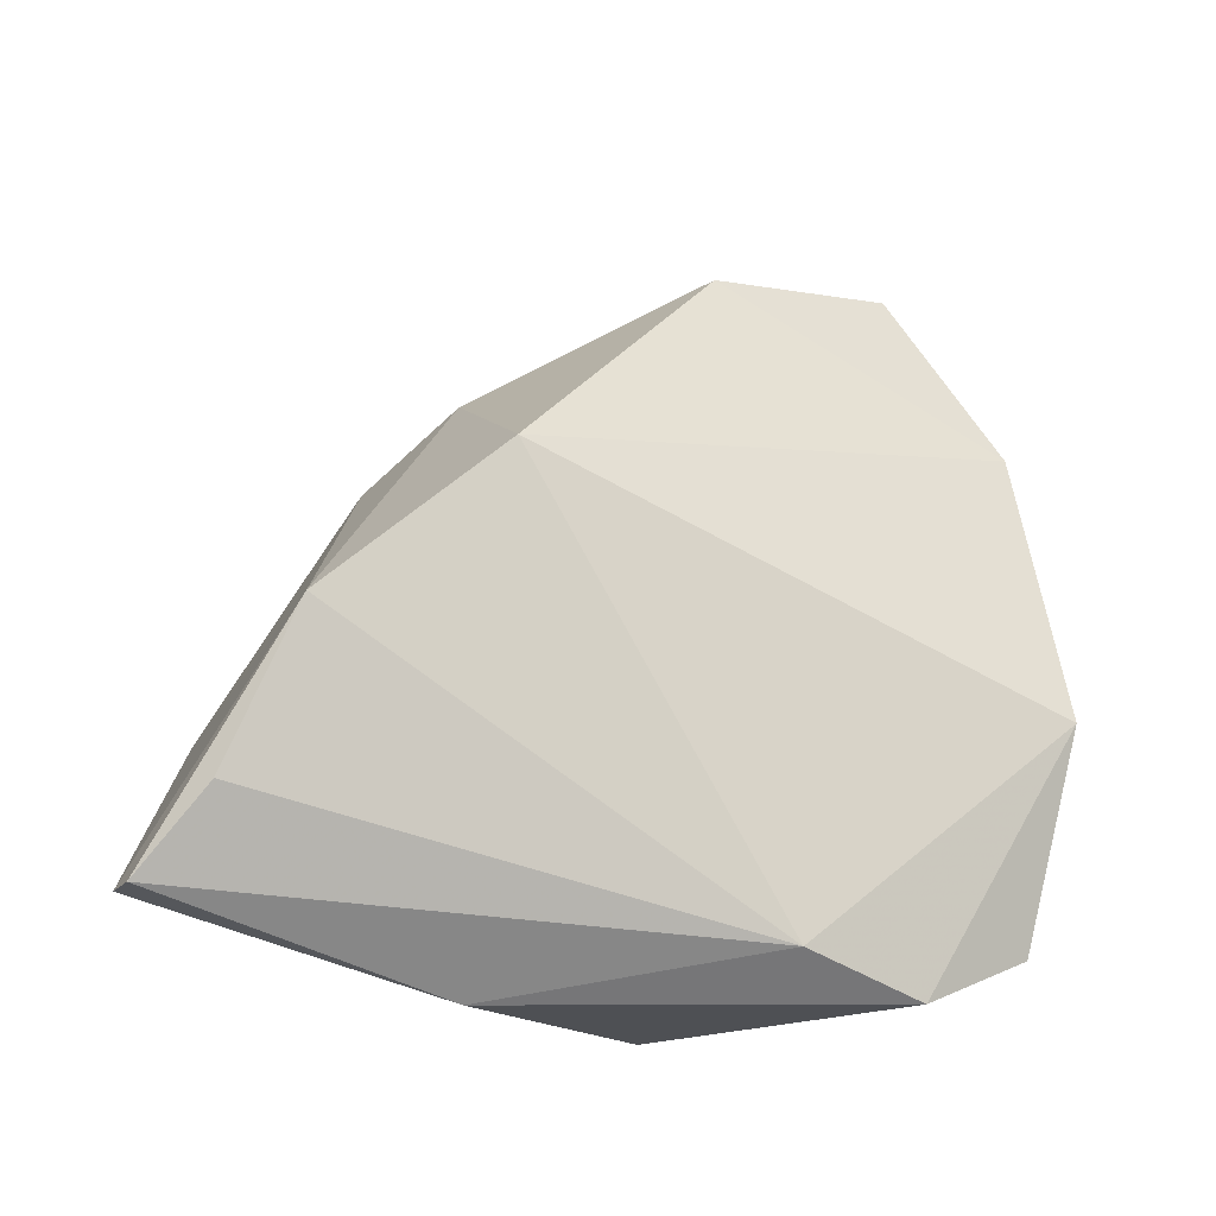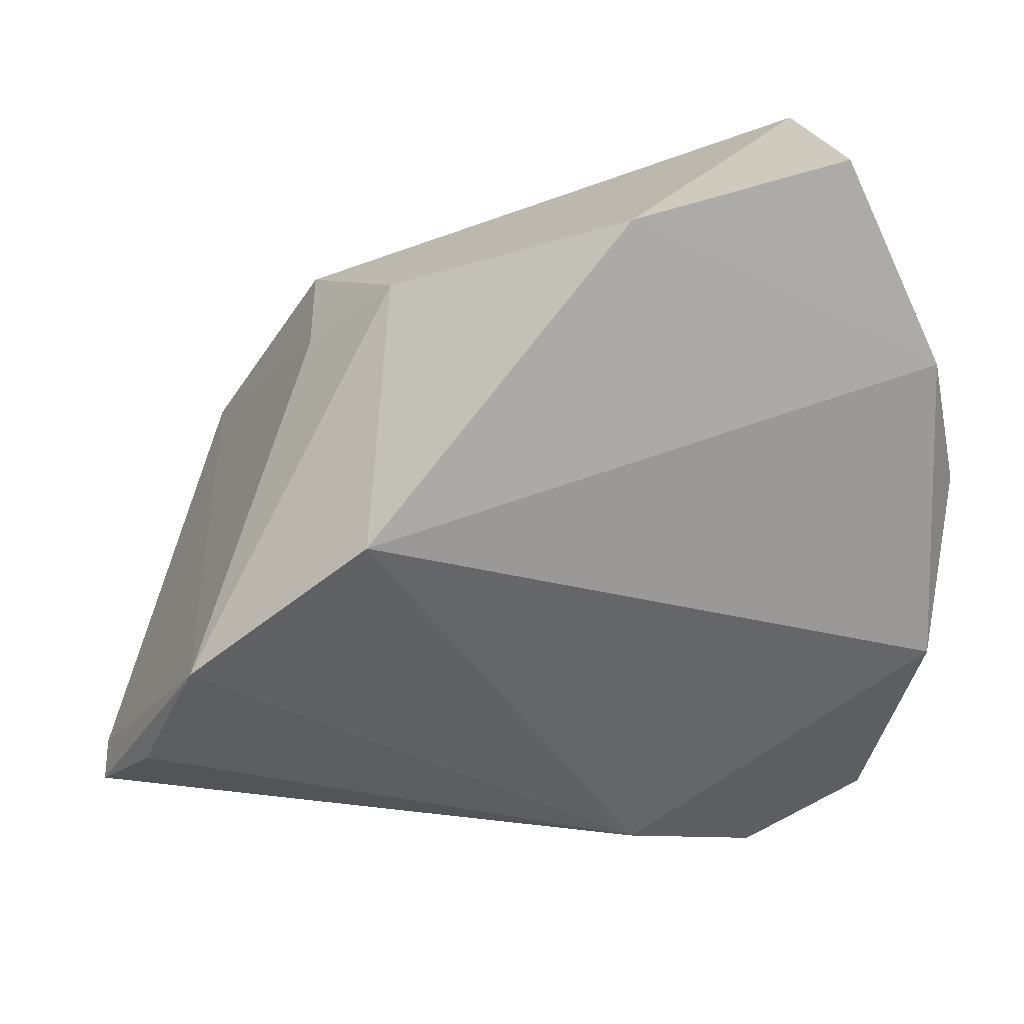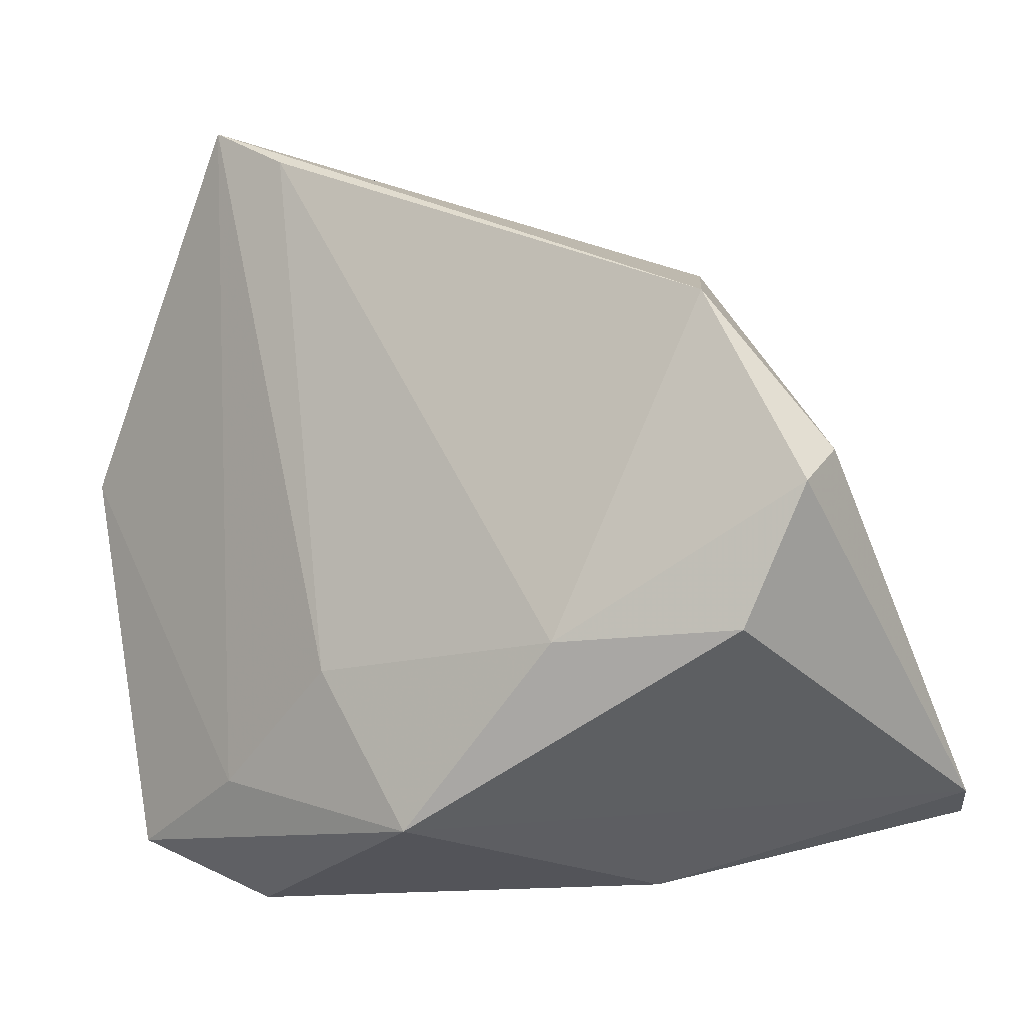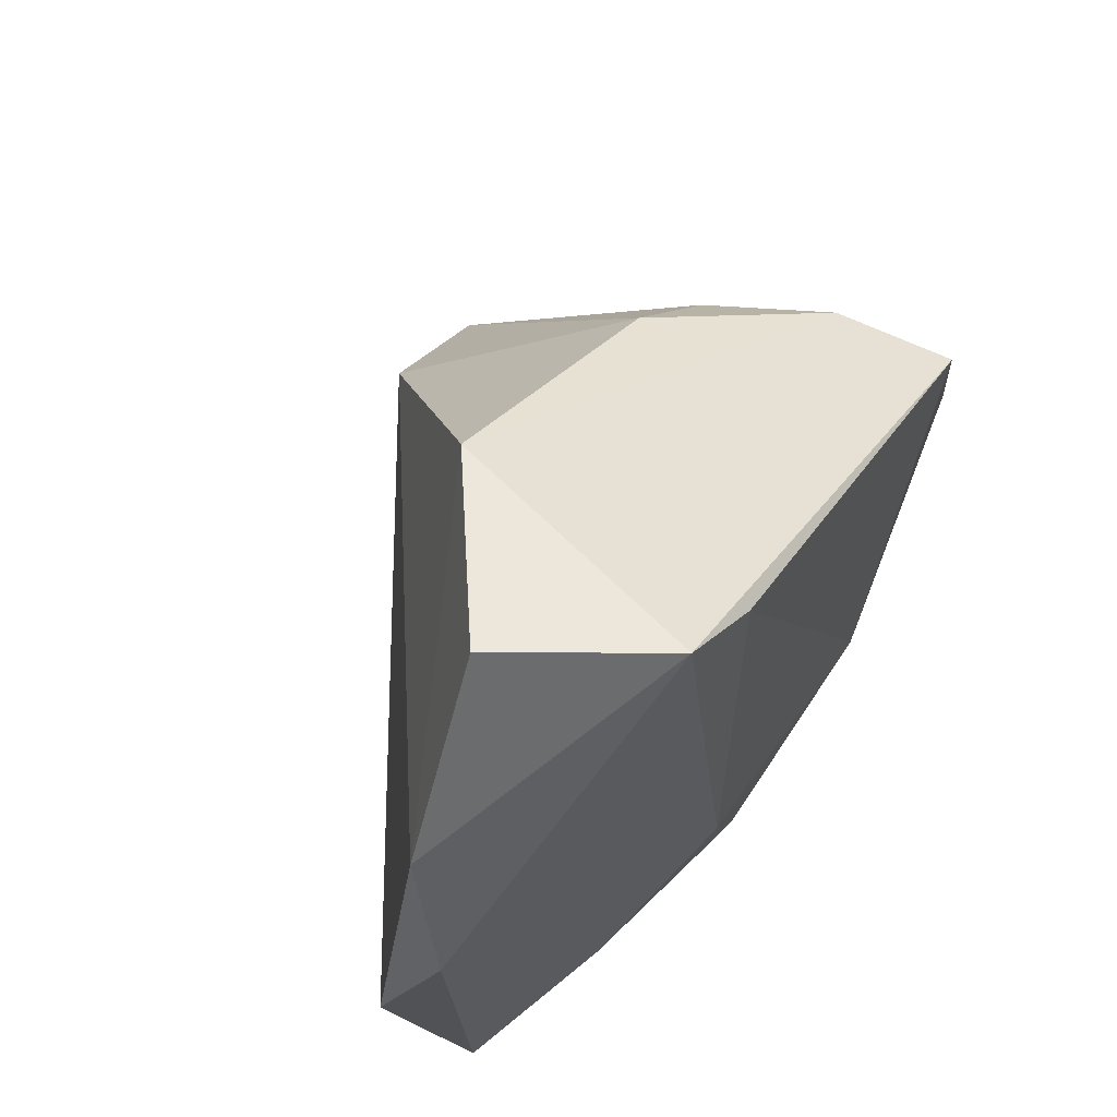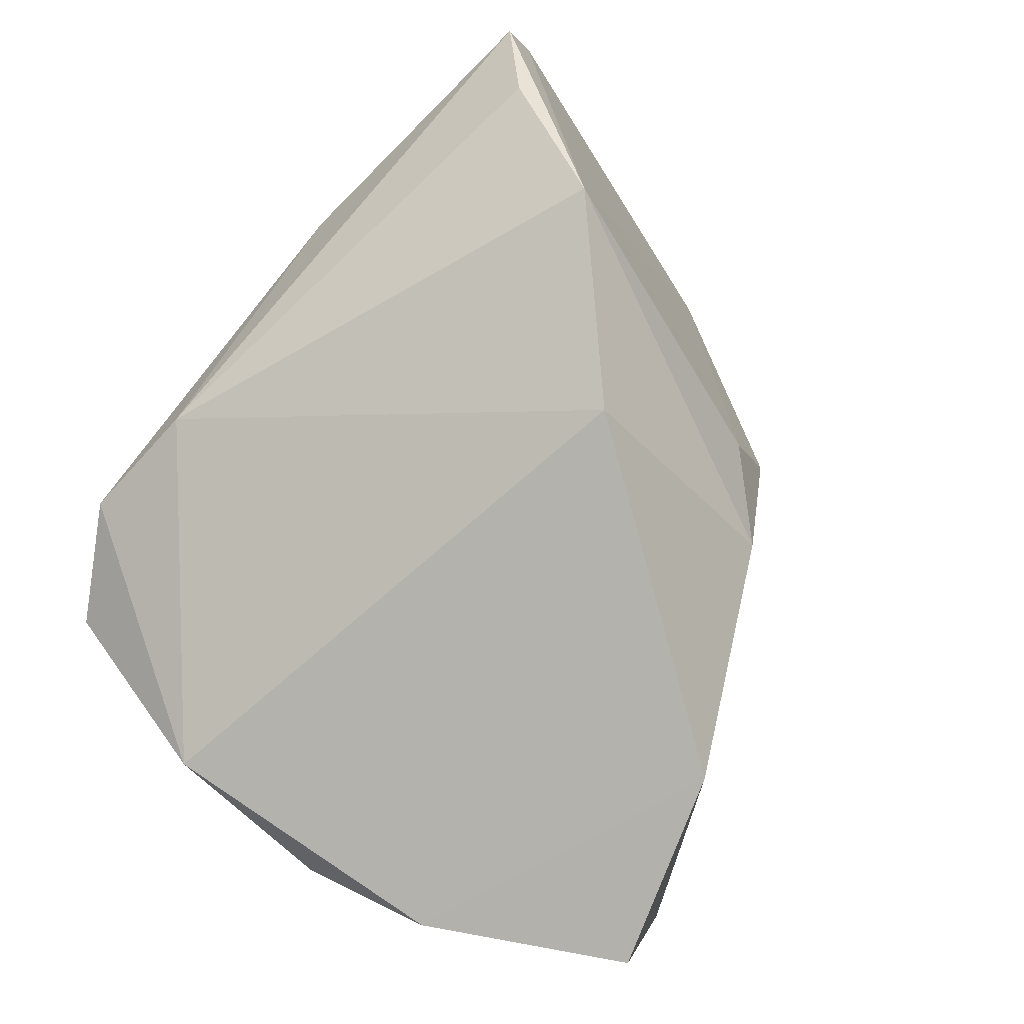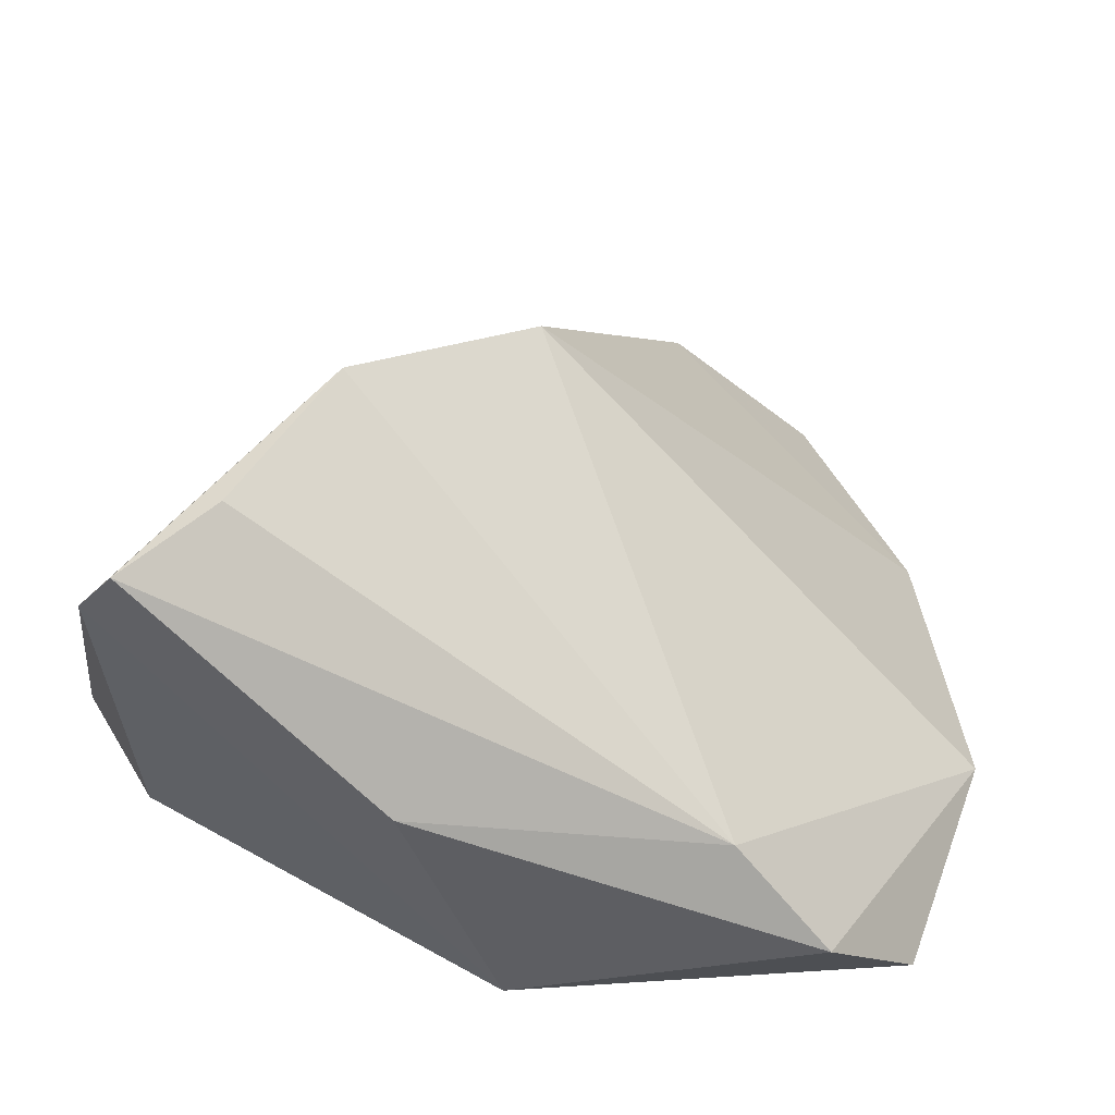
<metadata>
{"format":"obj","ext":"obj","renderer":"f3d","projection":"perspective","resolution":1024,"background":"white","views":[{"elev":62.5,"azim":-3.4,"up":"+Z"},{"elev":29.1,"azim":18.2,"up":"+Y"},{"elev":-15.1,"azim":-153.5,"up":"+Y"},{"elev":59.0,"azim":119.1,"up":"+Y"},{"elev":67.3,"azim":127.1,"up":"+Z"},{"elev":-47.2,"azim":-15.3,"up":"+Y"}]}
</metadata>
<code>
v 0.01685 0.04698 0.009191
v 0.01234 -0.01851 -0.02036
v -0.04747 -0.03219 0.02668
v 0.02881 -0.02895 -0.01362
v -0.01779 -0.01856 -0.02313
v 0.03863 0.05176 -0.00465
v 0.02797 0.04981 -0.02177
v 0.05311 0.01133 -0.008206
v 0.01936 -0.03707 0.01096
v -0.01396 0.03333 0.00566
v 0.04532 -0.03409 -0.005977
v -0.04984 -0.03077 0.0208
v 0.05338 -0.008753 0.0001676
v -0.03843 -0.02382 0.03155
v 0.01801 0.04364 -0.02313
v -0.01577 -0.04092 0.009797
v -0.03067 0.02513 -0.01046
v -0.04745 0.001168 -0.01504
v -0.007141 0.01282 0.03271
v -0.04615 -0.003459 -0.0204
v 0.03264 -0.04092 0.001737
v -0.0288 -0.006323 0.03663
v -0.03586 0.01846 -0.02313
v 0.05069 0.02798 -0.004133
v 0.002565 -0.037 -0.01843
v -0.03803 -0.0183 -0.01881
v -0.02567 0.02319 0.003672
f 19 22 9
f 3 22 12
f 9 22 14
f 14 3 9
f 22 3 14
f 13 19 9
f 26 25 12
f 5 25 26
f 16 3 12
f 12 25 16
f 9 3 16
f 11 25 4
f 20 23 5
f 5 26 20
f 20 26 12
f 9 16 21
f 21 13 9
f 11 13 21
f 21 25 11
f 21 16 25
f 22 19 10
f 5 23 15
f 23 7 15
f 23 20 18
f 18 20 12
f 12 22 18
f 6 7 1
f 1 10 19
f 2 15 7
f 2 4 25
f 2 7 4
f 2 25 5
f 5 15 2
f 8 13 11
f 11 4 8
f 4 7 8
f 22 10 27
f 27 18 22
f 13 8 24
f 19 13 24
f 24 7 6
f 24 8 7
f 6 1 24
f 24 1 19
f 23 18 17
f 18 27 17
f 17 27 10
f 17 7 23
f 17 1 7
f 10 1 17

</code>
